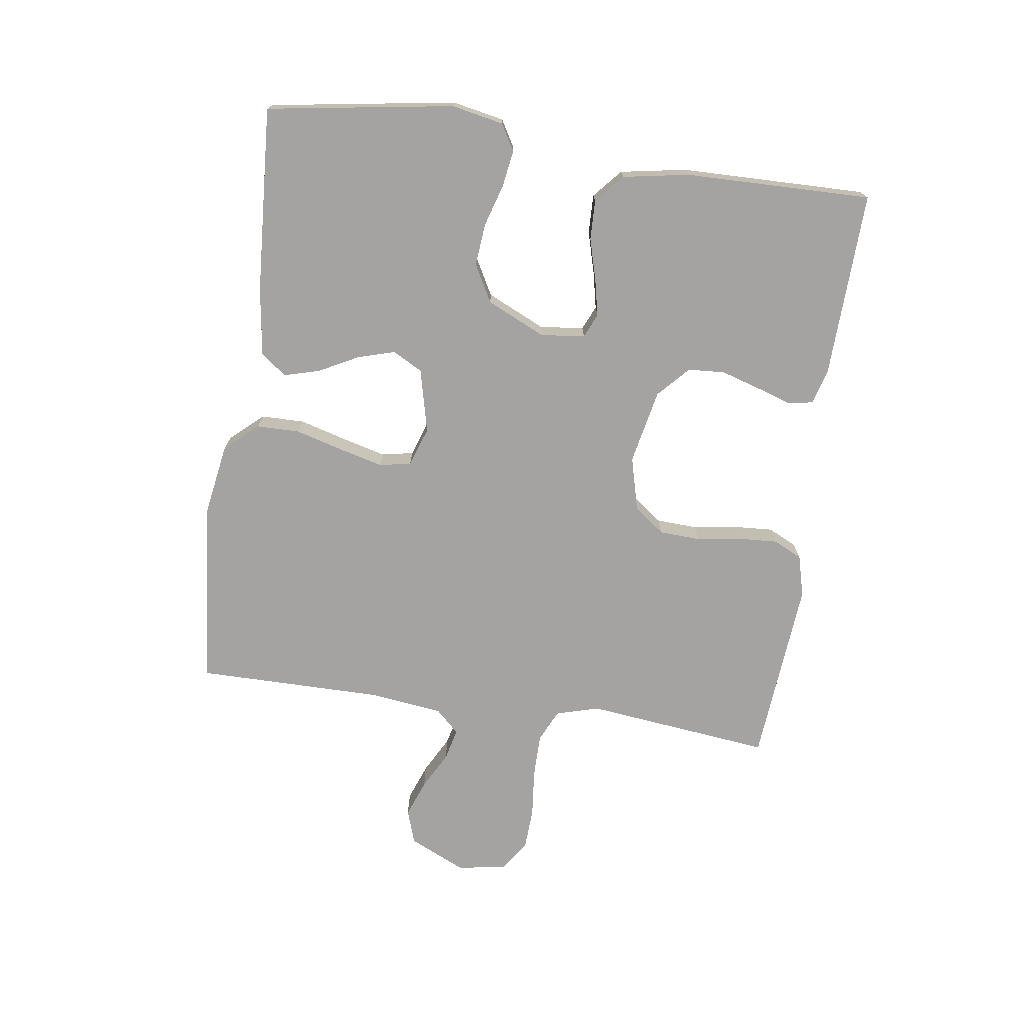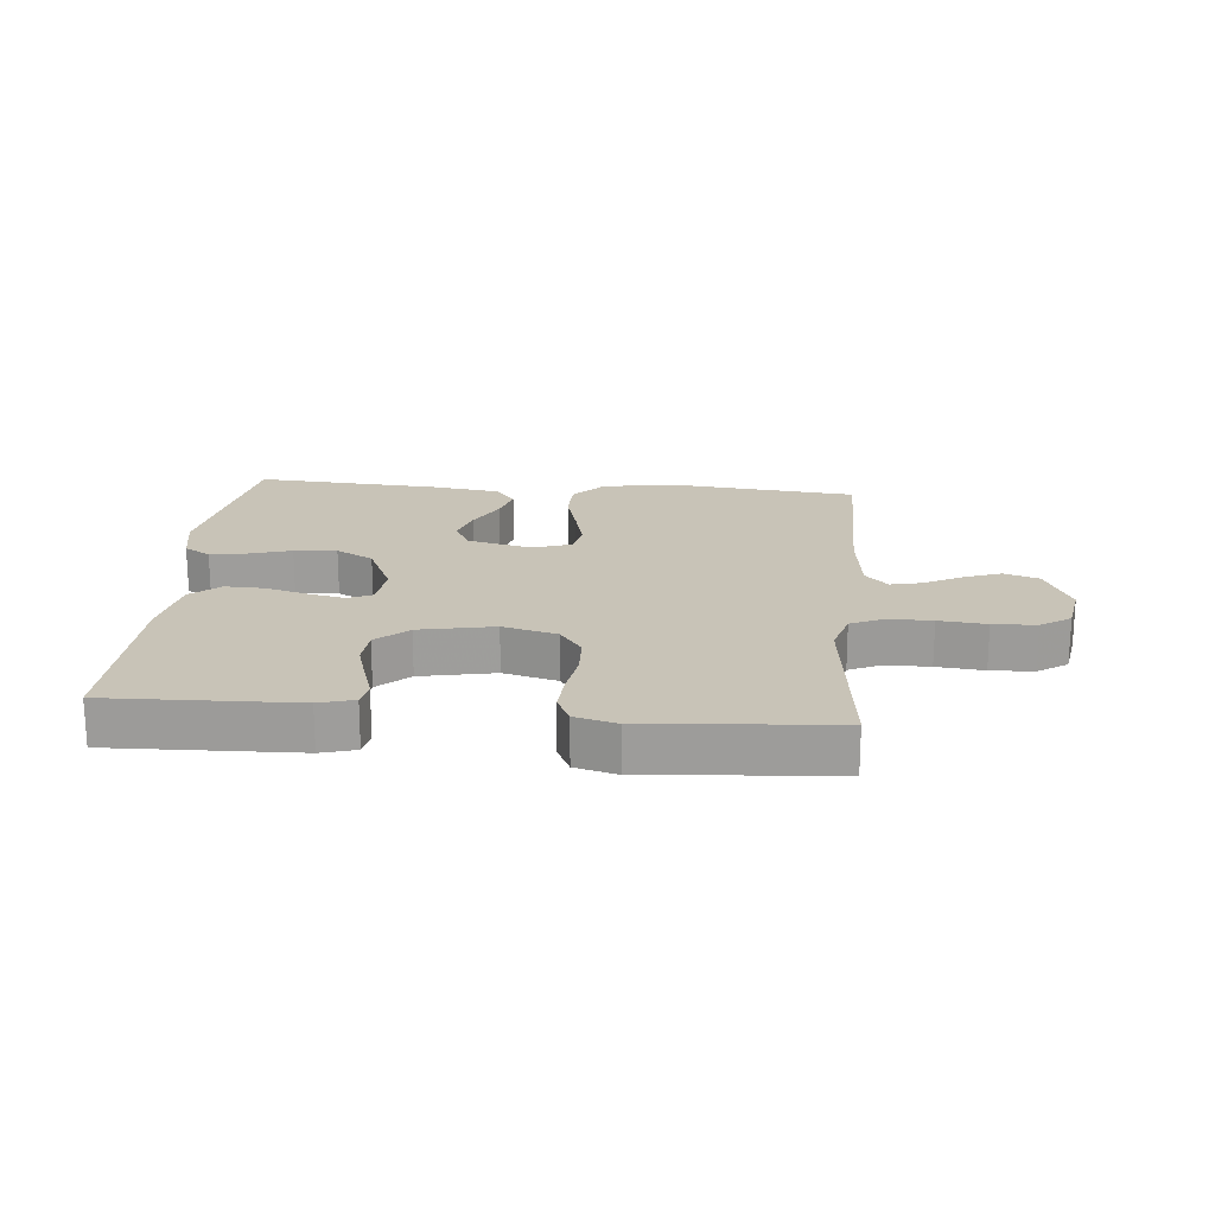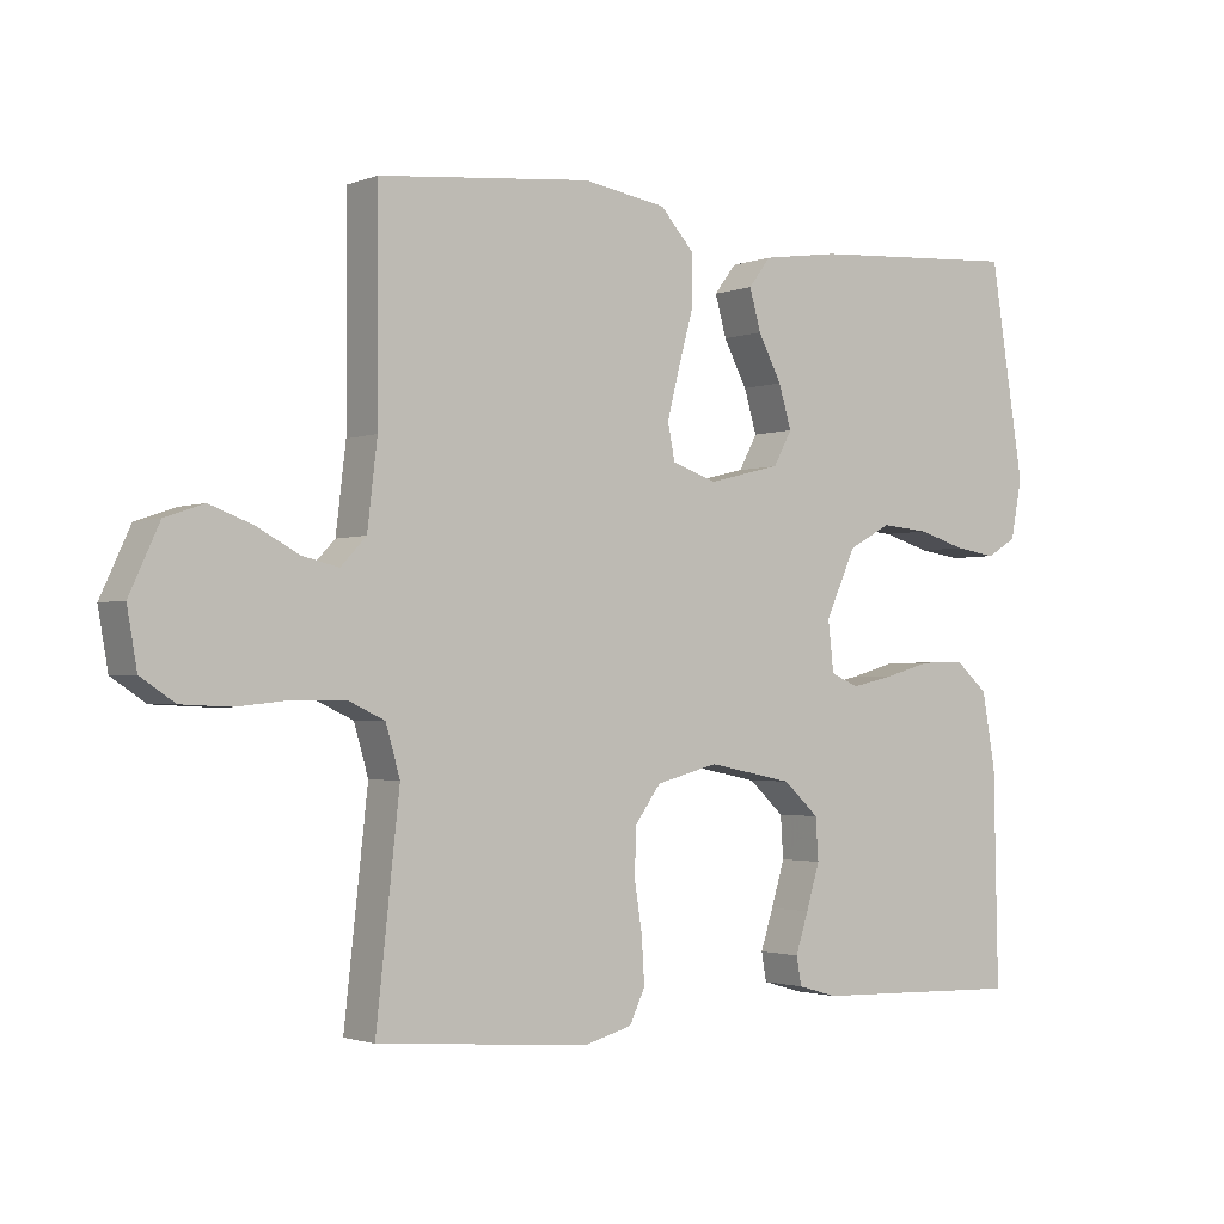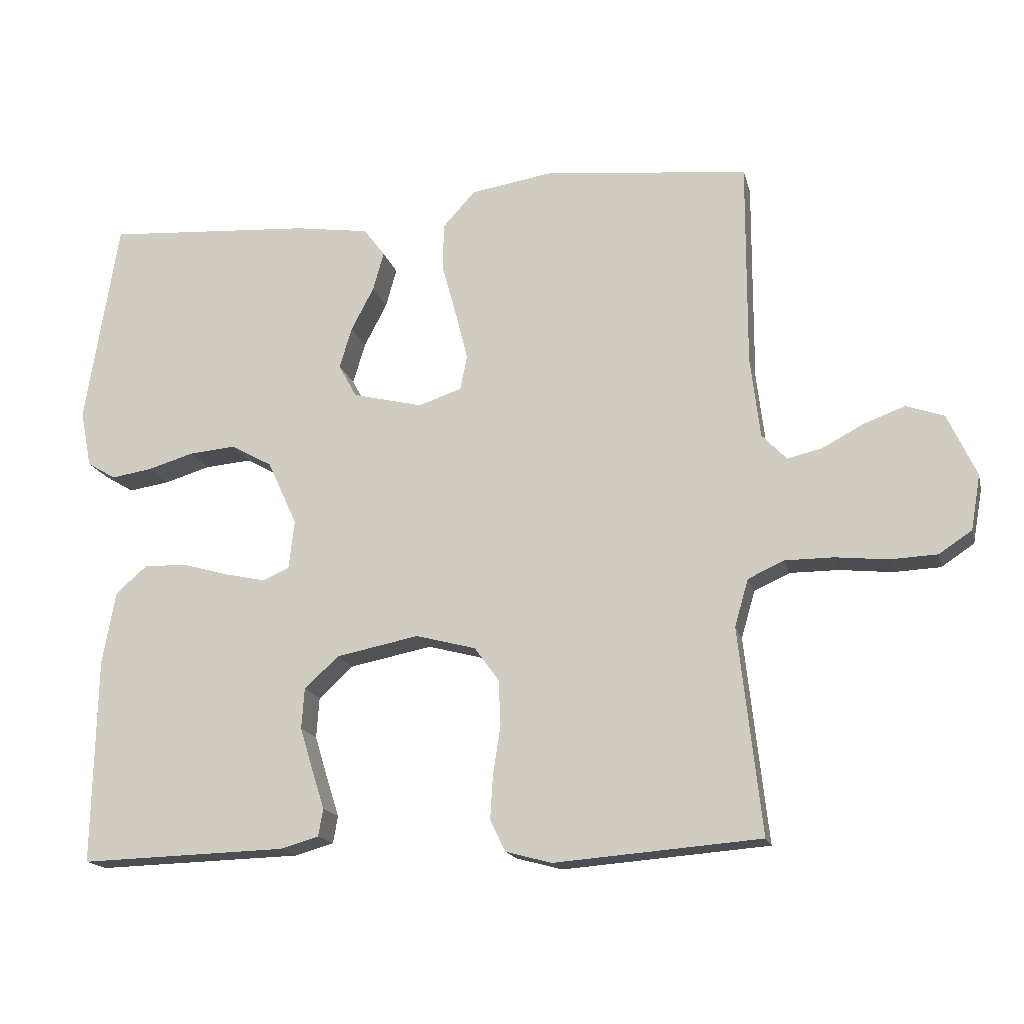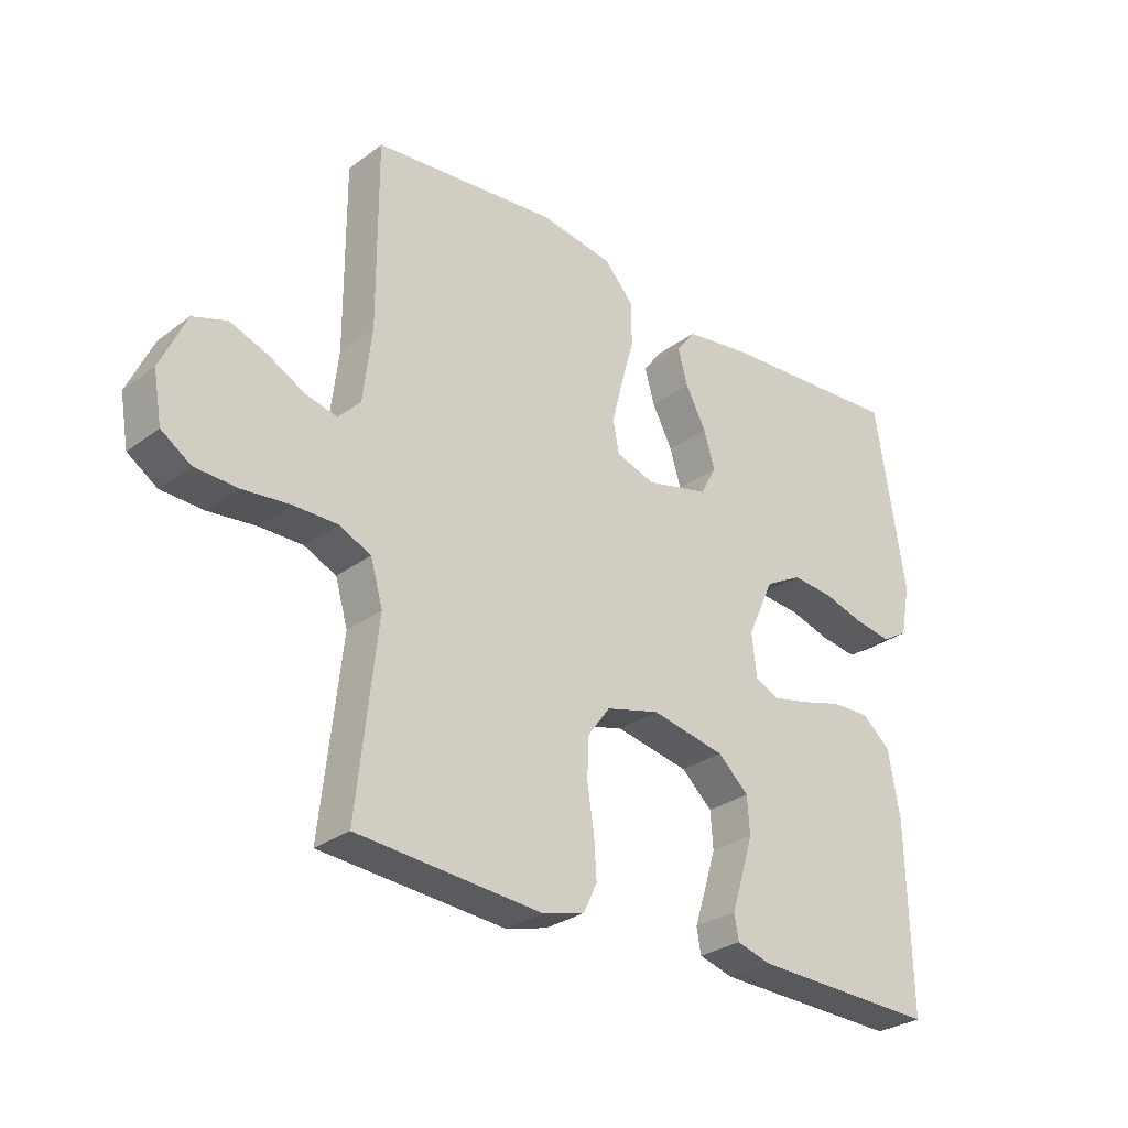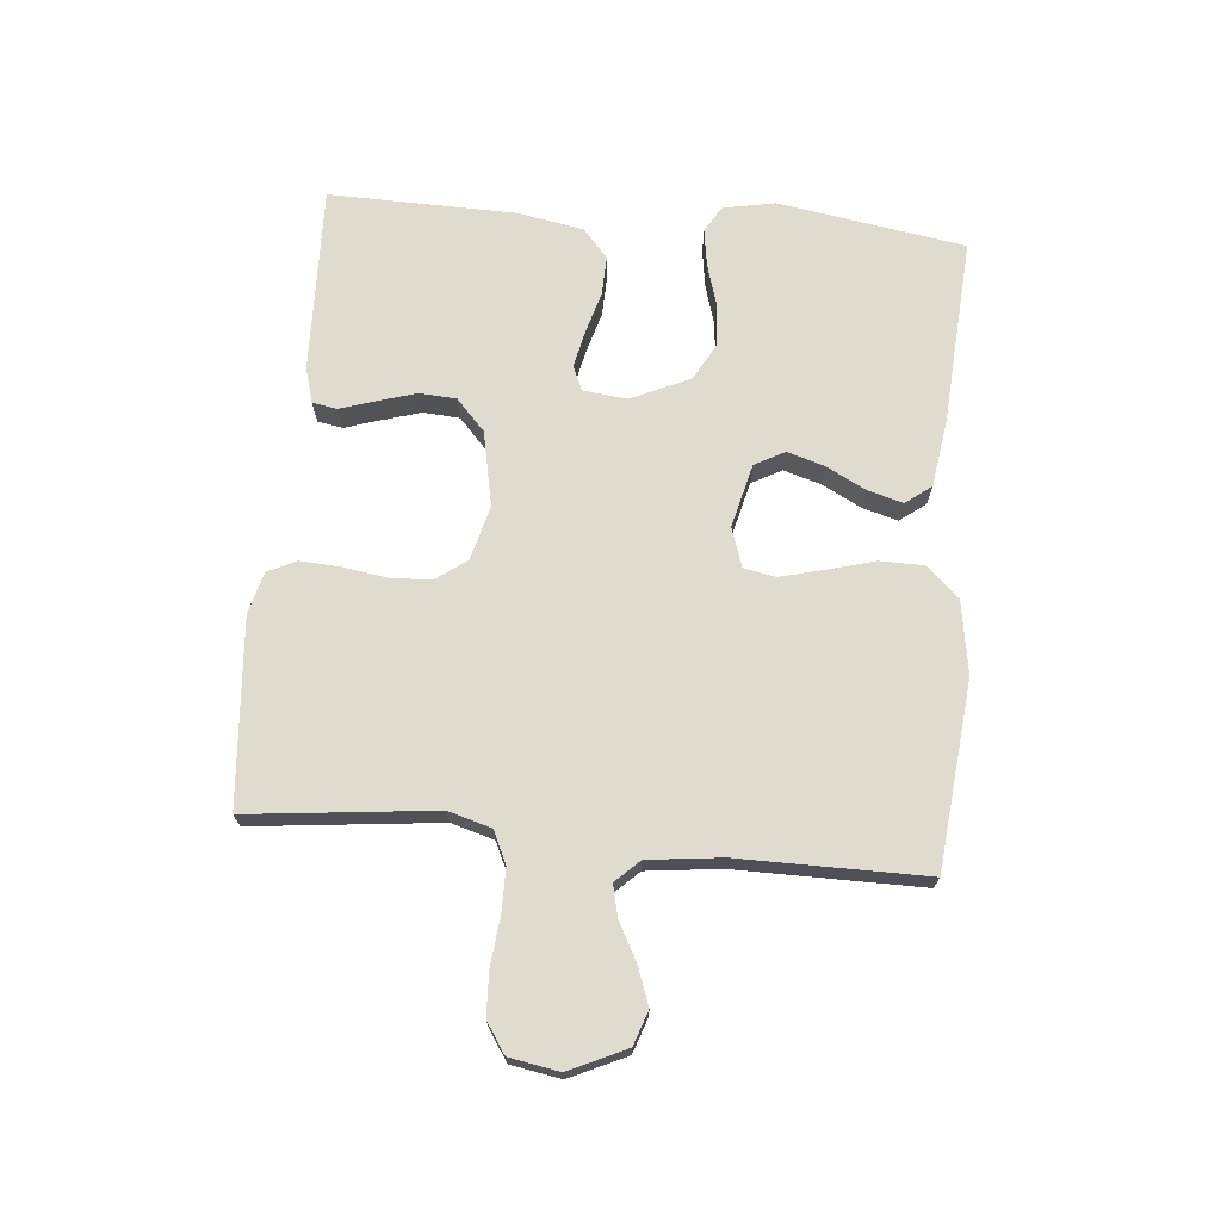
<metadata>
{"format":"obj","ext":"obj","renderer":"f3d","projection":"perspective","resolution":1024,"background":"white","views":[{"elev":-73.1,"azim":81.7,"up":"+Y"},{"elev":19.7,"azim":-174.8,"up":"+Y"},{"elev":-2.0,"azim":-36.9,"up":"+Z"},{"elev":-16.7,"azim":-166.6,"up":"+Z"},{"elev":-29.0,"azim":-42.3,"up":"+Z"},{"elev":70.4,"azim":-84.8,"up":"+Y"}]}
</metadata>
<code>
v -0.5 0.07 0.5
v -0.2 0.07 0.53
v -0.082 0.07 0.511
v -0.035 0.07 0.459
v -0.034 0.07 0.389
v -0.055 0.07 0.313
v -0.073 0.07 0.242
v -0.063 0.07 0.191
v 0 0.07 0.17
v 0.102 0.07 0.195
v 0.128 0.07 0.243
v 0.11 0.07 0.303
v 0.077 0.07 0.366
v 0.061 0.07 0.423
v 0.092 0.07 0.464
v 0.2 0.07 0.48
v 0.5 0.07 0.5
v 0.548 0.07 0.2
v 0.532 0.07 0.117
v 0.49 0.07 0.092
v 0.431 0.07 0.101
v 0.364 0.07 0.121
v 0.296 0.07 0.127
v 0.236 0.07 0.094
v 0.193 0.07 0
v 0.201 0.07 -0.071
v 0.24 0.07 -0.088
v 0.299 0.07 -0.075
v 0.366 0.07 -0.056
v 0.429 0.07 -0.054
v 0.475 0.07 -0.094
v 0.494 0.07 -0.2
v 0.5 0.07 -0.5
v 0.2 0.07 -0.491
v 0.144 0.07 -0.475
v 0.137 0.07 -0.435
v 0.155 0.07 -0.379
v 0.174 0.07 -0.316
v 0.17 0.07 -0.257
v 0.12 0.07 -0.211
v 0 0.07 -0.187
v -0.087 0.07 -0.21
v -0.123 0.07 -0.259
v -0.126 0.07 -0.325
v -0.115 0.07 -0.396
v -0.111 0.07 -0.46
v -0.133 0.07 -0.506
v -0.2 0.07 -0.524
v -0.5 0.07 -0.5
v -0.467 0.07 -0.2
v -0.487 0.07 -0.131
v -0.539 0.07 -0.107
v -0.61 0.07 -0.107
v -0.686 0.07 -0.115
v -0.755 0.07 -0.112
v -0.803 0.07 -0.08
v -0.817 0.07 0
v -0.775 0.07 0.091
v -0.72 0.07 0.11
v -0.66 0.07 0.088
v -0.6 0.07 0.056
v -0.549 0.07 0.044
v -0.513 0.07 0.082
v -0.499 0.07 0.2
v -0.5 0 0.5
v -0.2 0 0.53
v -0.082 0 0.511
v -0.035 0 0.459
v -0.034 0 0.389
v -0.055 0 0.313
v -0.073 0 0.242
v -0.063 0 0.191
v 0 0 0.17
v 0.102 0 0.195
v 0.128 0 0.243
v 0.11 0 0.303
v 0.077 0 0.366
v 0.061 0 0.423
v 0.092 0 0.464
v 0.2 0 0.48
v 0.5 0 0.5
v 0.548 0 0.2
v 0.532 0 0.117
v 0.49 0 0.092
v 0.431 0 0.101
v 0.364 0 0.121
v 0.296 0 0.127
v 0.236 0 0.094
v 0.193 0 0
v 0.201 0 -0.071
v 0.24 0 -0.088
v 0.299 0 -0.075
v 0.366 0 -0.056
v 0.429 0 -0.054
v 0.475 0 -0.094
v 0.494 0 -0.2
v 0.5 0 -0.5
v 0.2 0 -0.491
v 0.144 0 -0.475
v 0.137 0 -0.435
v 0.155 0 -0.379
v 0.174 0 -0.316
v 0.17 0 -0.257
v 0.12 0 -0.211
v 0 0 -0.187
v -0.087 0 -0.21
v -0.123 0 -0.259
v -0.126 0 -0.325
v -0.115 0 -0.396
v -0.111 0 -0.46
v -0.133 0 -0.506
v -0.2 0 -0.524
v -0.5 0 -0.5
v -0.467 0 -0.2
v -0.487 0 -0.131
v -0.539 0 -0.107
v -0.61 0 -0.107
v -0.686 0 -0.115
v -0.755 0 -0.112
v -0.803 0 -0.08
v -0.817 0 0
v -0.775 0 0.091
v -0.72 0 0.11
v -0.66 0 0.088
v -0.6 0 0.056
v -0.549 0 0.044
v -0.513 0 0.082
v -0.499 0 0.2
f 59 60 61
f 58 59 61
f 57 58 61
f 56 57 61
f 55 56 61
f 54 55 61
f 53 54 61
f 52 53 61 62
f 51 52 62 63
f 48 49 50
f 47 48 50
f 46 47 50
f 45 46 50
f 44 45 50
f 51 63 64
f 50 51 64
f 44 50 64
f 43 44 64
f 35 36 37
f 34 35 37
f 33 34 37
f 32 33 37
f 31 32 37
f 30 31 37
f 29 30 37
f 28 29 37
f 28 37 38
f 27 28 38 39
f 20 21 22
f 19 20 22
f 18 19 22
f 17 18 22
f 16 17 22
f 15 16 22
f 14 15 22
f 13 14 22
f 12 13 22
f 11 12 22 23
f 10 11 23 24
f 4 5 6
f 3 4 6
f 2 3 6
f 1 2 6
f 64 1 6
f 64 6 7
f 64 7 8
f 43 64 8
f 42 43 8
f 41 42 8 9
f 40 41 9 10
f 26 27 39 40
f 25 26 40 10
f 10 24 25
f 125 124 123
f 125 123 122
f 125 122 121
f 125 121 120
f 125 120 119
f 125 119 118
f 125 118 117
f 126 125 117 116
f 127 126 116 115
f 114 113 112
f 114 112 111
f 114 111 110
f 114 110 109
f 114 109 108
f 128 127 115
f 128 115 114
f 128 114 108
f 128 108 107
f 101 100 99
f 101 99 98
f 101 98 97
f 101 97 96
f 101 96 95
f 101 95 94
f 101 94 93
f 101 93 92
f 102 101 92
f 103 102 92 91
f 86 85 84
f 86 84 83
f 86 83 82
f 86 82 81
f 86 81 80
f 86 80 79
f 86 79 78
f 86 78 77
f 86 77 76
f 87 86 76 75
f 88 87 75 74
f 70 69 68
f 70 68 67
f 70 67 66
f 70 66 65
f 70 65 128
f 71 70 128
f 72 71 128
f 72 128 107
f 72 107 106
f 73 72 106 105
f 74 73 105 104
f 104 103 91 90
f 74 104 90 89
f 89 88 74
f 1 65 66 2
f 2 66 67 3
f 3 67 68 4
f 4 68 69 5
f 5 69 70 6
f 6 70 71 7
f 7 71 72 8
f 8 72 73 9
f 9 73 74 10
f 10 74 75 11
f 11 75 76 12
f 12 76 77 13
f 13 77 78 14
f 14 78 79 15
f 15 79 80 16
f 16 80 81 17
f 17 81 82 18
f 18 82 83 19
f 19 83 84 20
f 20 84 85 21
f 21 85 86 22
f 22 86 87 23
f 23 87 88 24
f 24 88 89 25
f 25 89 90 26
f 26 90 91 27
f 27 91 92 28
f 28 92 93 29
f 29 93 94 30
f 30 94 95 31
f 31 95 96 32
f 32 96 97 33
f 33 97 98 34
f 34 98 99 35
f 35 99 100 36
f 36 100 101 37
f 37 101 102 38
f 38 102 103 39
f 39 103 104 40
f 40 104 105 41
f 41 105 106 42
f 42 106 107 43
f 43 107 108 44
f 44 108 109 45
f 45 109 110 46
f 46 110 111 47
f 47 111 112 48
f 48 112 113 49
f 49 113 114 50
f 50 114 115 51
f 51 115 116 52
f 52 116 117 53
f 53 117 118 54
f 54 118 119 55
f 55 119 120 56
f 56 120 121 57
f 57 121 122 58
f 58 122 123 59
f 59 123 124 60
f 60 124 125 61
f 61 125 126 62
f 62 126 127 63
f 63 127 128 64
f 64 128 65 1

</code>
